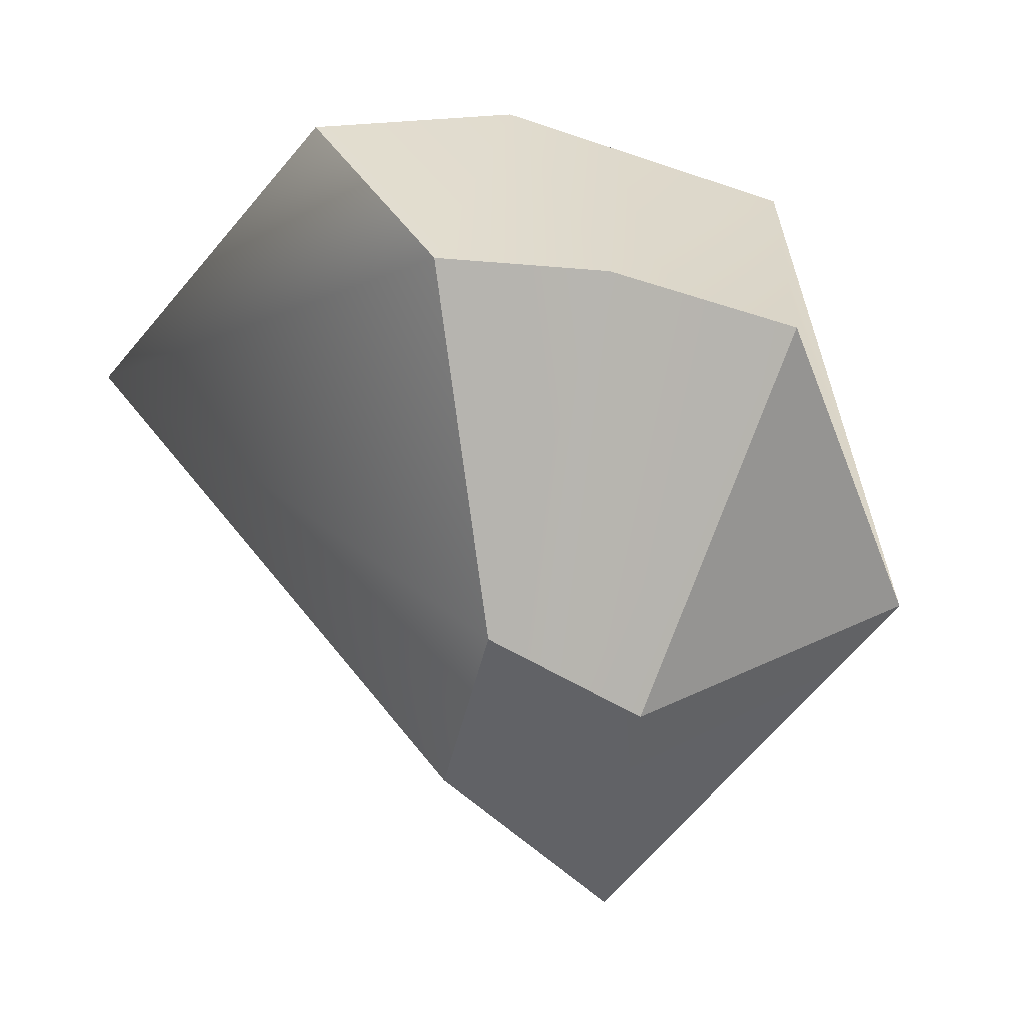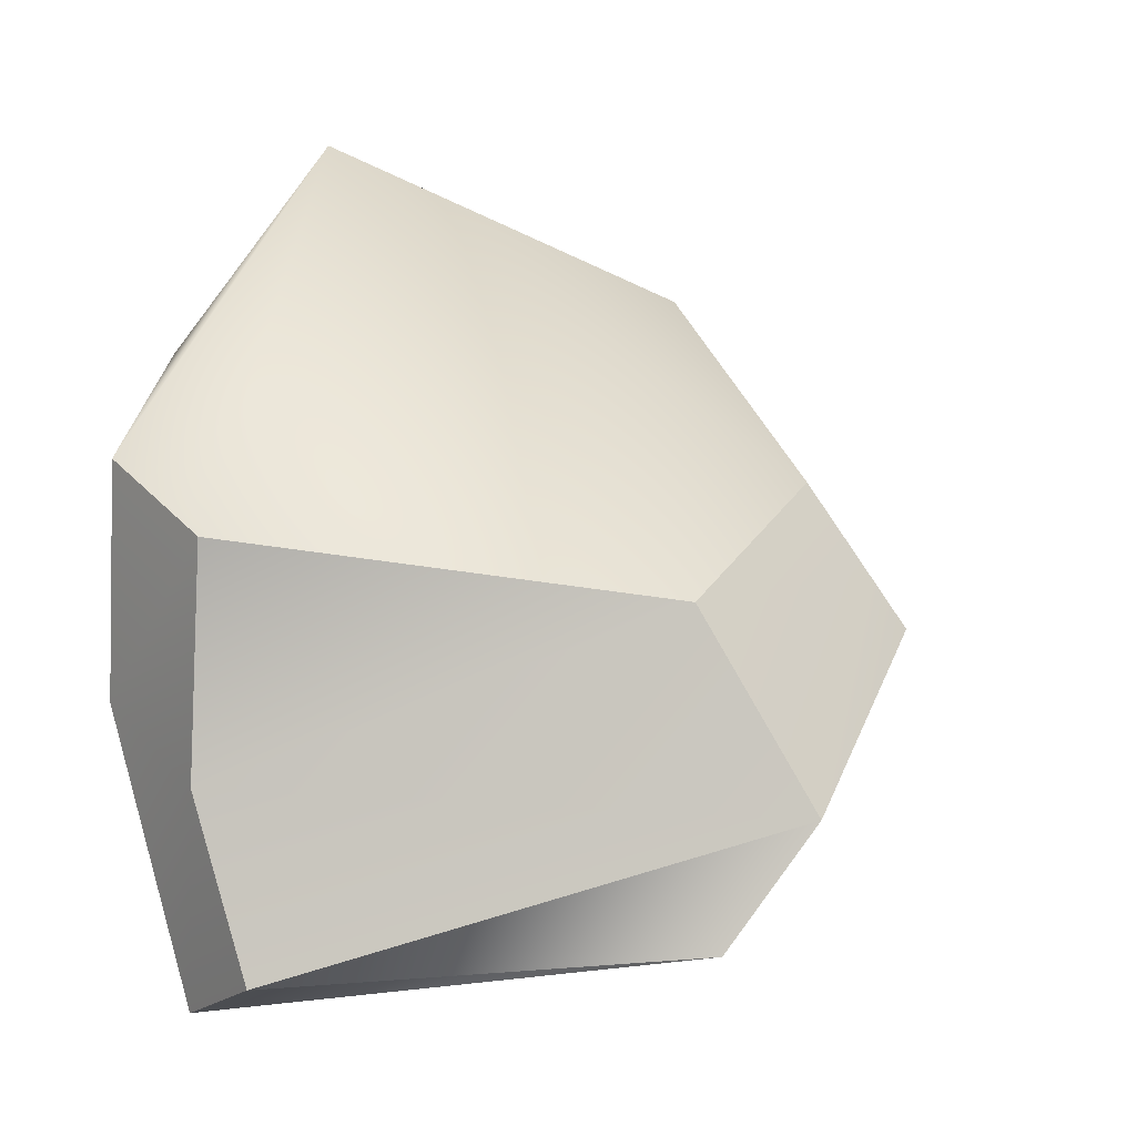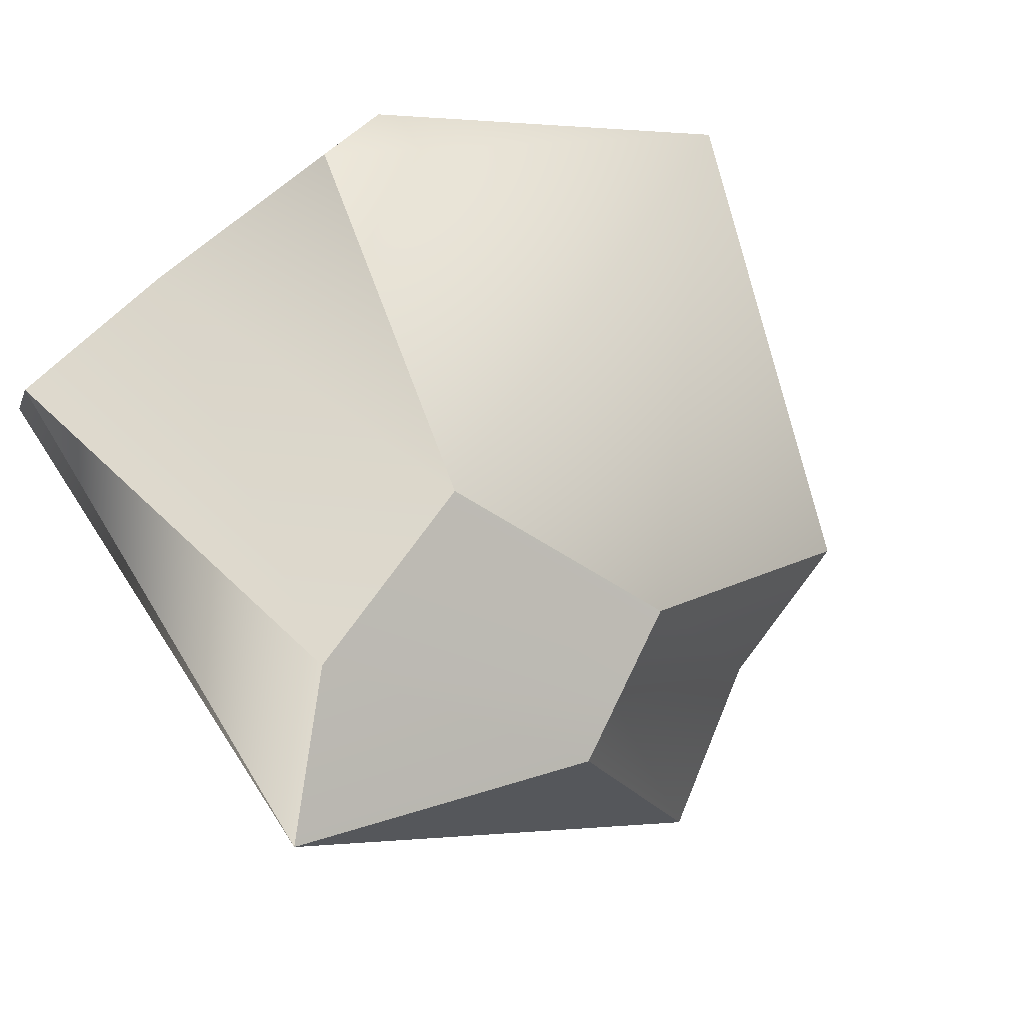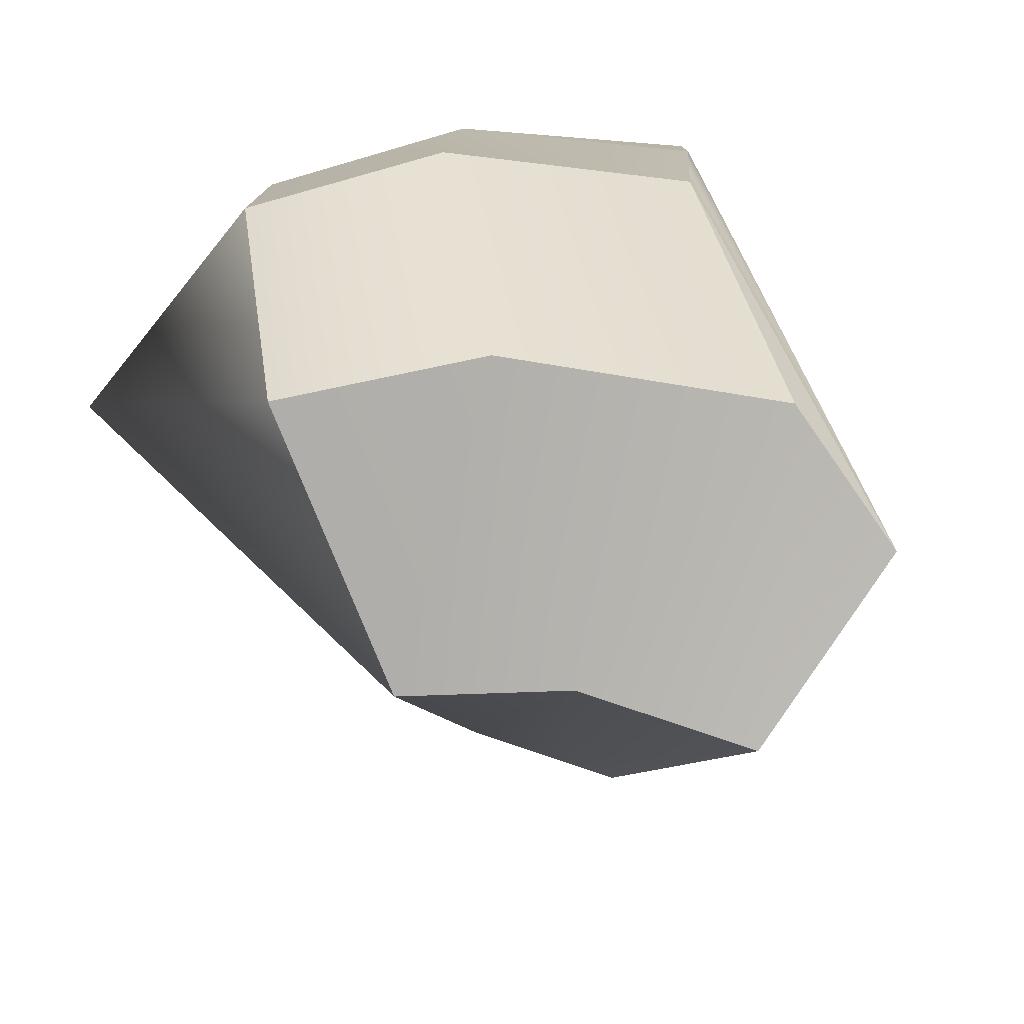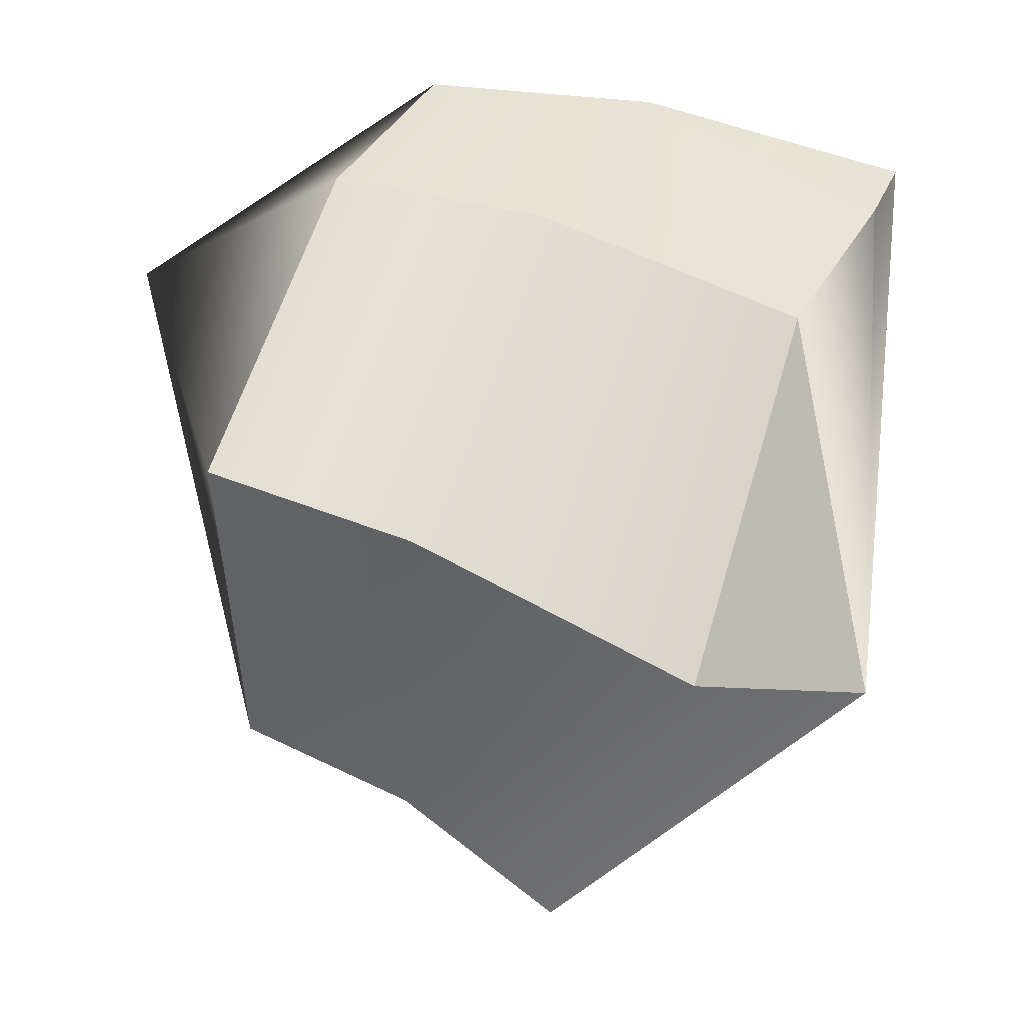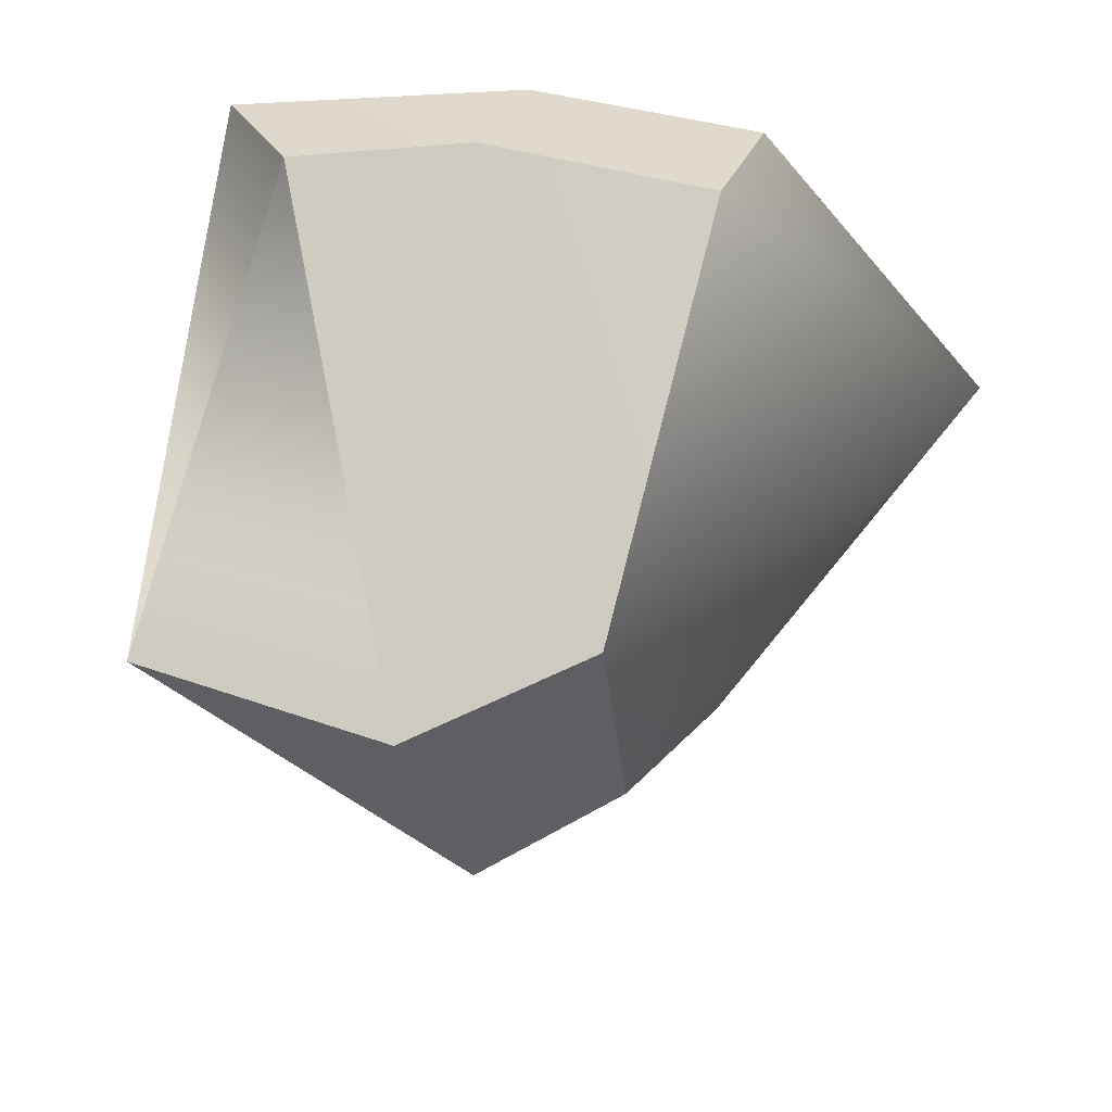
<metadata>
{"format":"obj","ext":"obj","renderer":"f3d","projection":"perspective","resolution":1024,"background":"white","views":[{"elev":-20.1,"azim":-116.7,"up":"+Z"},{"elev":10.8,"azim":134.7,"up":"+Y"},{"elev":-72.6,"azim":128.0,"up":"+Z"},{"elev":47.9,"azim":-110.8,"up":"+Z"},{"elev":74.9,"azim":-83.1,"up":"+Z"},{"elev":-50.6,"azim":80.3,"up":"+Z"}]}
</metadata>
<code>
g Magistone1_1
v -0.09332 -0.02424 -0.1346
v -0.06714 -0.2031 -0.04306
v 0.04418 -0.07819 -0.1975
v 0.04418 -0.07819 -0.1975
v -0.06714 -0.2031 -0.04306
v 0.2145 -0.1579 -0.01392
v -0.06714 -0.2031 -0.04306
v -0.2145 -0.04559 0.03194
v -0.1157 -0.09991 0.1573
v -0.06714 -0.2031 -0.04306
v -0.09332 -0.02424 -0.1346
v -0.2145 -0.04559 0.03194
v 0.1686 -0.173 0.06857
v -0.06714 -0.2031 -0.04306
v 0.08301 -0.1337 0.1259
v -0.06714 -0.2031 -0.04306
v 0.1686 -0.173 0.06857
v 0.2037 -0.1851 0.04163
v -0.06714 -0.2031 -0.04306
v -0.1157 -0.09991 0.1573
v 0.08301 -0.1337 0.1259
v -0.06714 -0.2031 -0.04306
v 0.2037 -0.1851 0.04163
v 0.2145 -0.1579 -0.01392
v 0.1686 -0.173 0.06857
v 0.2046 -0.04793 0.09427
v 0.2037 -0.1851 0.04163
v -0.08232 0.002099 -0.1201
v -0.2145 -0.04559 0.03194
v -0.09332 -0.02424 -0.1346
v -0.1715 0.0329 0.06339
v -0.06416 0.04555 -0.09606
v -0.1449 0.1149 0.06429
v -0.07239 0.03752 0.1975
v 0.08301 -0.1337 0.1259
v -0.1157 -0.09991 0.1573
v 0.105 -0.001729 0.1683
v -0.04559 0.1386 0.178
v 0.119 0.1022 0.1509
v 0.2113 0.04023 0.01701
v 0.05915 0.01118 -0.1367
v 0.2137 -0.0737 0.02357
v 0.04418 -0.07819 -0.1975
v 0.2145 -0.1579 -0.01392
v 0.2046 -0.04793 0.09427
v 0.204 0.06623 0.08784
v 0.2113 0.04023 0.01701
v 0.2137 -0.0737 0.02357
v 0.2037 -0.1851 0.04163
v 0.2145 -0.1579 -0.01392
v 0.05915 0.01118 -0.1367
v -0.06416 0.04555 -0.09606
v -0.08232 0.002099 -0.1201
v 0.04418 -0.07819 -0.1975
v -0.09332 -0.02424 -0.1346
v 0.105 -0.001729 0.1683
v 0.119 0.1022 0.1509
v 0.204 0.06623 0.08784
v 0.2046 -0.04793 0.09427
v 0.08301 -0.1337 0.1259
v 0.1686 -0.173 0.06857
v -0.1449 0.1149 0.06429
v -0.04559 0.1386 0.178
v -0.07239 0.03752 0.1975
v -0.1715 0.0329 0.06339
v -0.1157 -0.09991 0.1573
v -0.2145 -0.04559 0.03194
v -0.06416 0.04555 -0.09606
v 0.05915 0.01118 -0.1367
v 0.08574 0.2031 0.07292
v -0.1449 0.1149 0.06429
v 0.2113 0.04023 0.01701
v -0.04559 0.1386 0.178
v 0.204 0.06623 0.08784
v 0.119 0.1022 0.1509
g Magistone1_1_0
f 3 2 1
f 6 5 4
f 9 8 7
f 12 11 10
f 15 14 13
f 18 17 16
f 21 20 19
f 24 23 22
f 27 26 25
f 30 29 28
f 29 31 28
f 28 31 32
f 31 33 32
f 36 35 34
f 35 37 34
f 34 37 38
f 37 39 38
f 42 41 40
f 43 41 42
f 44 43 42
f 47 46 45
f 48 47 45
f 48 45 49
f 50 48 49
f 53 52 51
f 54 53 51
f 53 54 55
f 58 57 56
f 59 58 56
f 56 60 59
f 60 61 59
f 64 63 62
f 65 64 62
f 65 66 64
f 66 65 67
f 70 69 68
f 71 70 68
f 69 70 72
f 70 71 73
f 70 74 72
f 73 75 70
f 75 74 70

</code>
